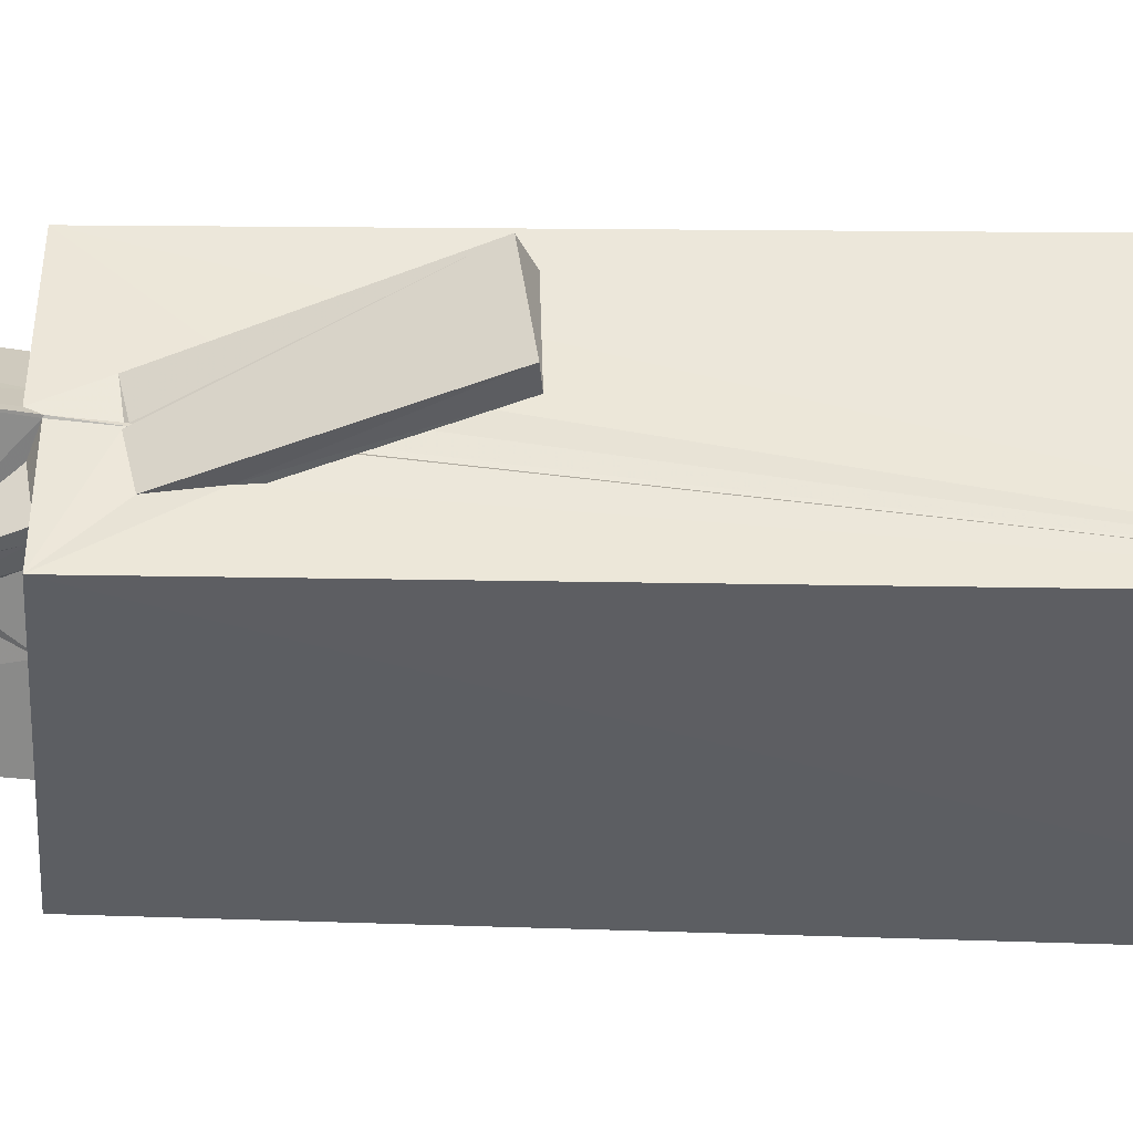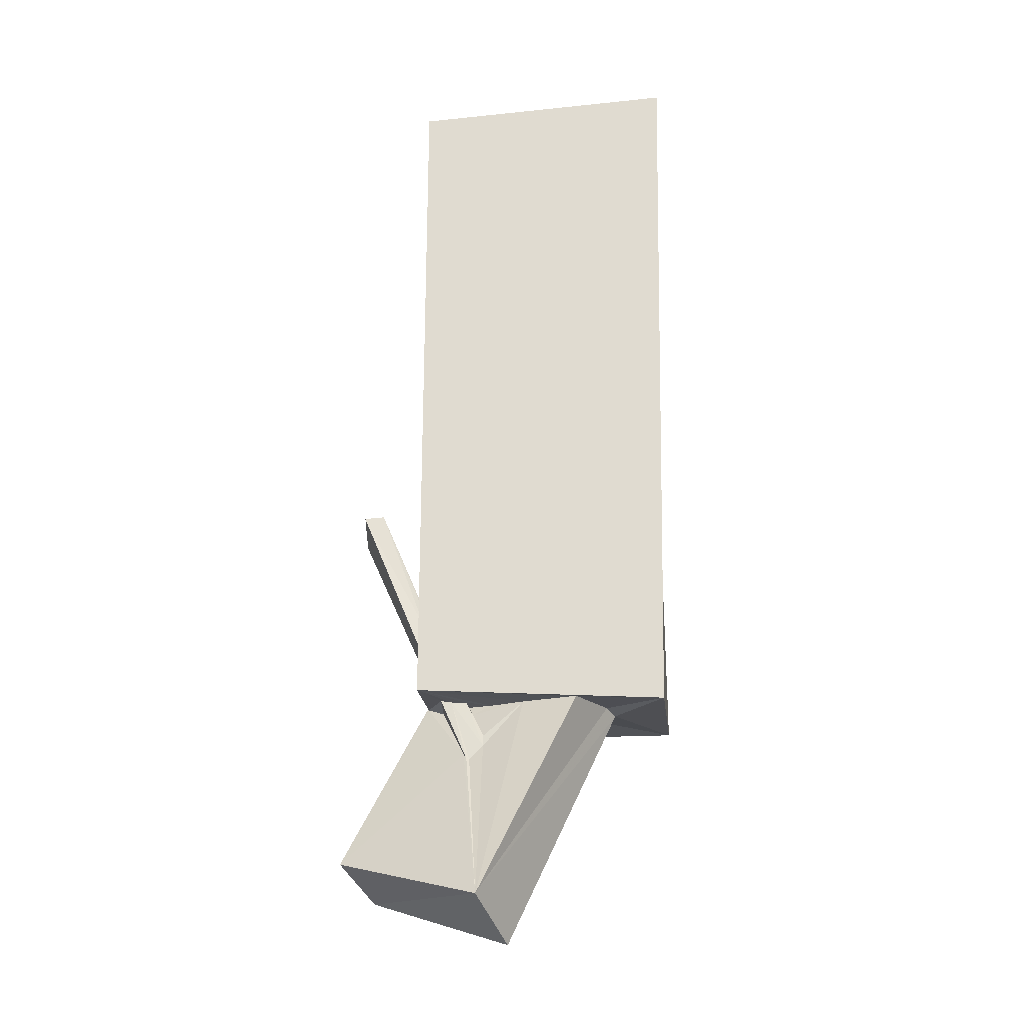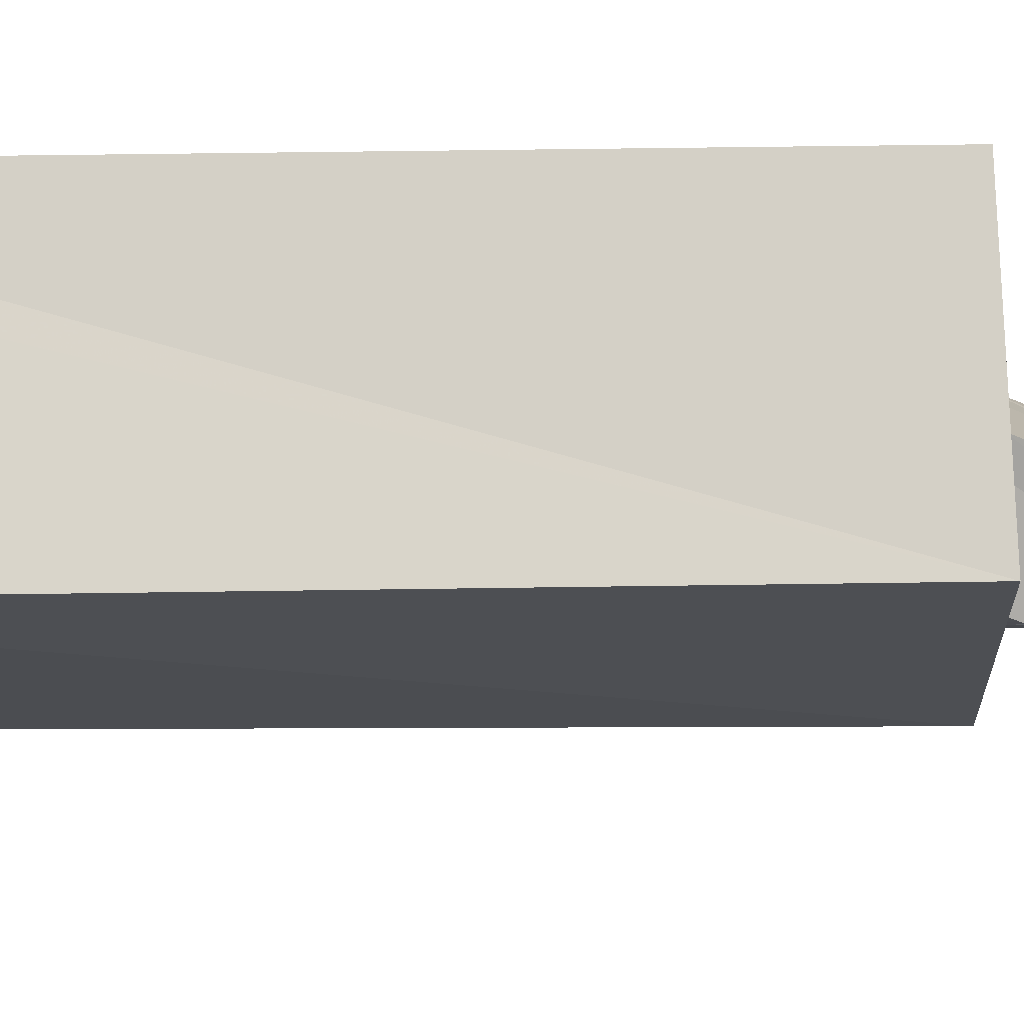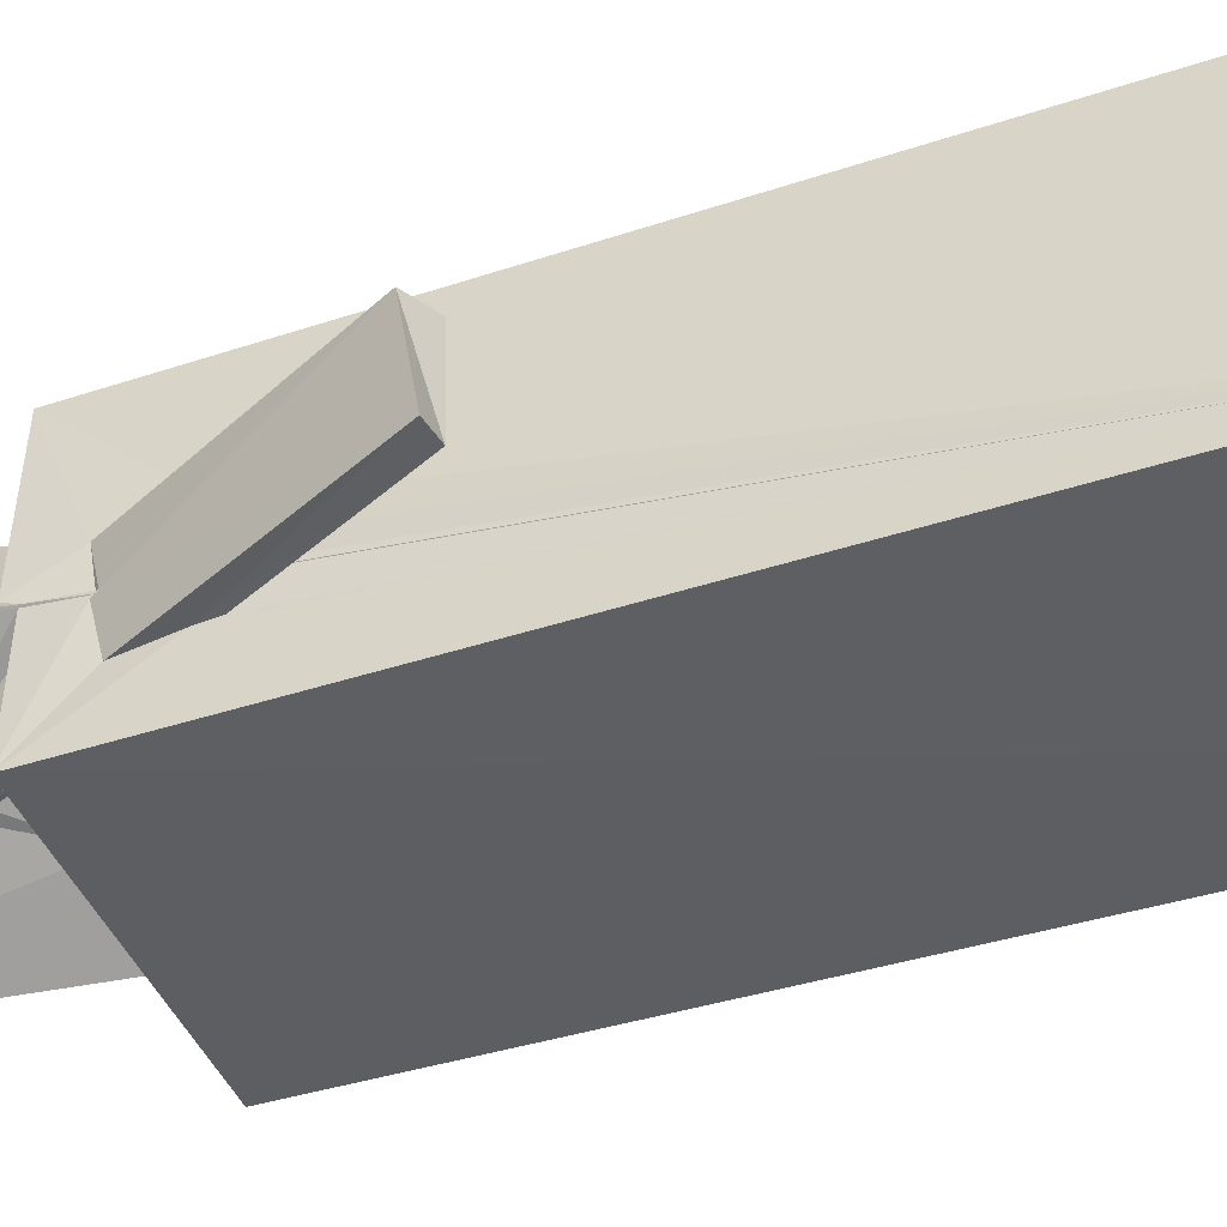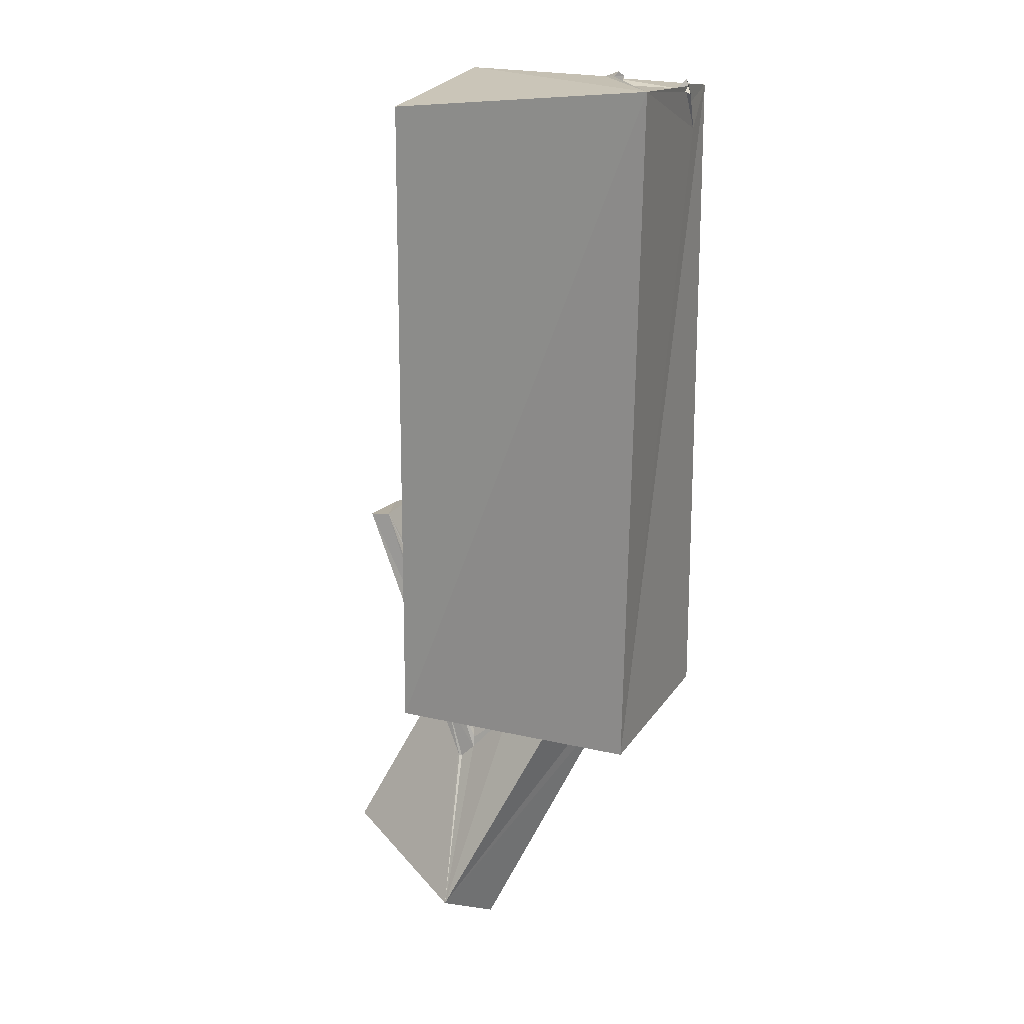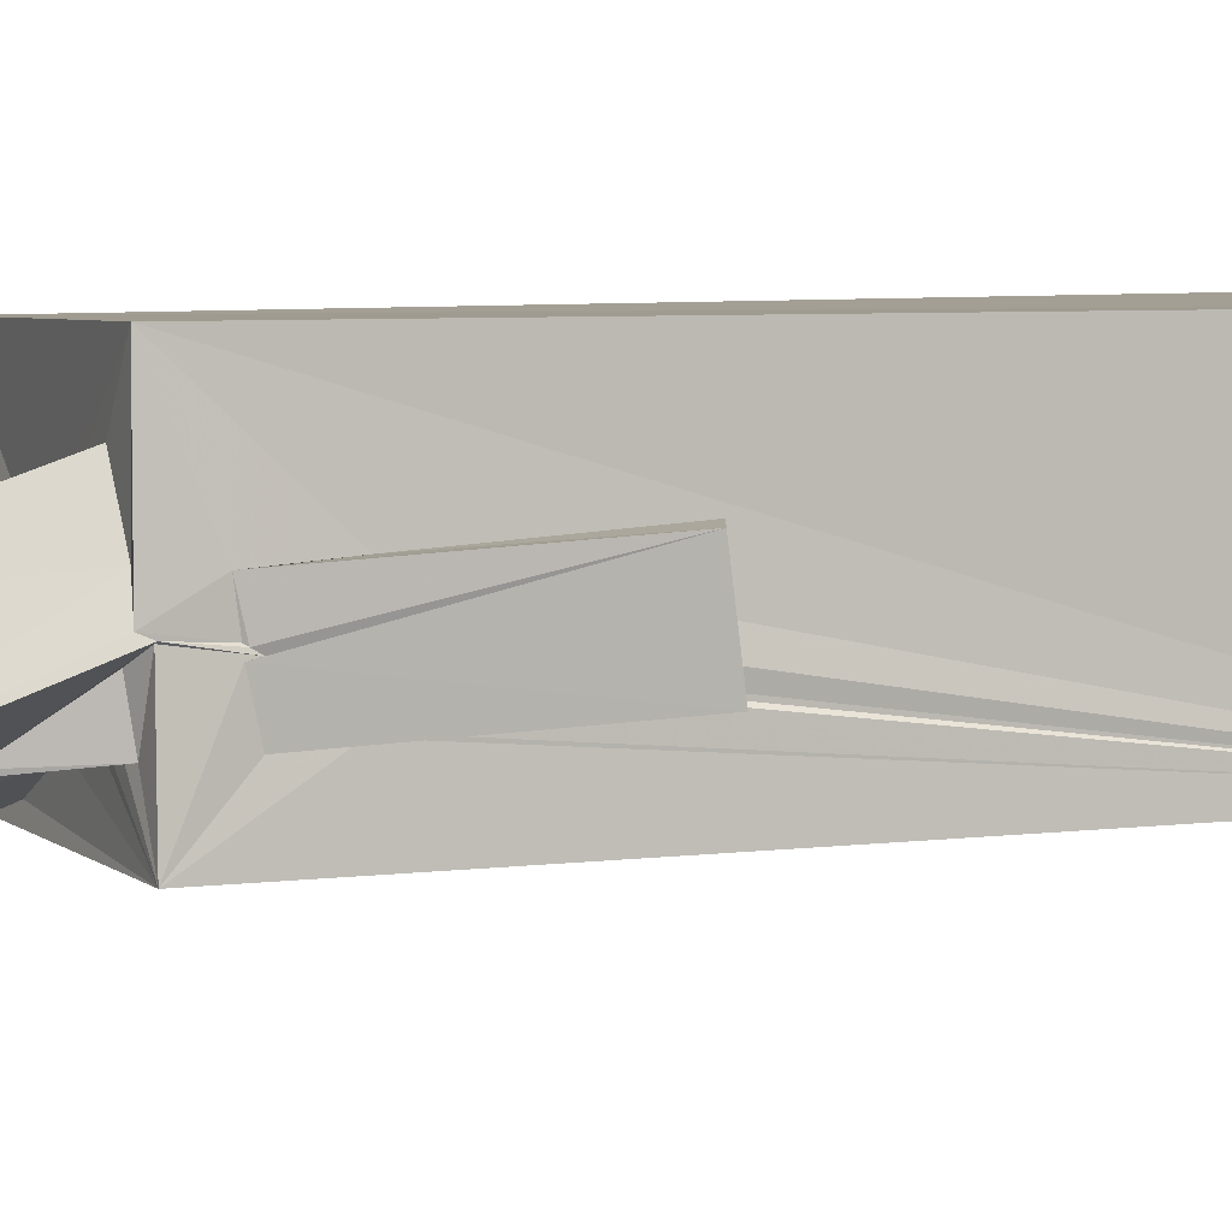
<metadata>
{"format":"obj","ext":"obj","renderer":"f3d","projection":"perspective","resolution":1024,"background":"white","views":[{"elev":-39.4,"azim":88.4,"up":"+Z"},{"elev":-20.1,"azim":-178.6,"up":"+Y"},{"elev":-15.7,"azim":-87.0,"up":"+Z"},{"elev":-40.8,"azim":111.7,"up":"+Z"},{"elev":21.0,"azim":-158.7,"up":"+Y"},{"elev":4.4,"azim":66.6,"up":"+Z"}]}
</metadata>
<code>
o 911_Cube.3679
v -2.27 6.211 -1.757
v -2.071 -6.154 -1.709
v -2.238 5.17 1.224
v -2.271 5.902 0.5839
v -2.246 5.901 0.5808
v 2.326 -6.026 -1.851
v -2.242 5.861 1.883
v -2.339 5.859 0.6269
v -2.256 5.984 0.7498
v 2.293 5.725 -1.757
v -0.5111 -6.073 -1.564
v -2.354 -6.031 1.753
v -2.233 5.653 0.9784
v -2.068 5.938 0.7075
v 2.278 -4.59 -0.9383
v 2.25 -5.271 -1.022
v 2.269 5.969 1.827
v -1.084 -6.053 -0.5474
v 0.4474 -6.062 -1.13
v -1.244 -6.139 -0.2678
v -2.242 6.02 0.7653
v -2.214 6.102 0.7836
v -0.7699 6.027 0.9837
v -0.6938 5.968 0.8887
v -0.6451 6.054 0.9221
v -0.7469 6.029 0.9674
v -1.019 5.959 0.6153
v -0.9401 6.112 0.5215
v -1.044 5.954 0.6367
v 2.28 -4.332 -0.9214
v 3.107 -2.342 -0.7342
v 3.456 -2.378 -0.7461
v 2.264 -5.412 -0.4143
v 2.103 -6.113 1.784
v 1.234 -9.705 -2.542
v 1.018 -6.07 -0.8665
v -0.3355 -6.012 0.1873
v -2.237 5.925 0.8488
v -2.165 6.043 0.7583
v 2.272 -4.393 -0.5352
v 3.514 -2.563 0.4558
v 2.247 -5.266 -0.3822
v 2.18 -4.493 0.2565
v 1.482 -6.067 -1.09
v 1.494 -6.031 -0.6341
v 1.372 -6.226 -0.7895
v 1.17 -6.877 -1.16
v 0.7162 -10.43 -1.409
v 0.6888 -6.06 0.6486
v 2.221 -4.358 -0.4829
v 3.086 -2.373 0.4895
v 2.219 -6.006 -0.2804
v 2.252 -4.392 -0.1658
v 2.214 -5.475 0.1782
v 2.186 -5.075 0.206
v 1.516 -6.081 -0.733
v 1.75 -6.064 -1.092
v 1.166 -6.683 -1.116
v 1.417 -7.125 -1.173
v 0.7663 -7.906 -0.2065
v 1.517 -6.097 0.9883
v 2.221 -4.295 -0.4241
v 2.232 -5.365 -0.3225
v 2.238 -5.992 -0.263
v 1.928 -6.129 -0.4548
v 1.941 -6.031 -1.076
v 2.251 -6.153 -0.1976
v 2.202 -5.405 -0.2956
v 3.171 -9.522 0.07177
v 1.467 -7.124 -1.188
v 0.7905 -7.895 -0.2002
v 0.8329 -7.651 -0.06996
v 1.968 -6.08 0.2087
v 3.694 -8.98 -1.052
v 1.521 -7.029 -1.119
v 1.105 -8.002 -0.08116
v 1.099 -7.964 -0.07559
v 0.7457 -7.942 -0.09909
v 0.8008 -7.599 -0.07806
v 1.074 -7.974 -0.09047
v 1.13 -8.038 -0.1013
v -1.075 6.104 0.7109
v -0.7425 6.008 1.024
v -1.005 6.196 0.6142
v -0.6508 6.022 0.9545
f 1 2 3 4
f 9 1 5
f 5 1 4
f 2 12 7 3
f 7 21 13
f 7 13 3
f 1 10 6 2
f 54 55 43 34
f 43 53 10
f 53 62 10
f 10 17 34 43
f 67 68 54 34
f 40 10 50
f 40 30 10
f 42 63 64 52
f 10 30 15
f 15 16 6 10
f 16 33 6
f 42 52 6 33
f 68 67 64 63
f 10 62 50
f 12 34 17 7
f 36 19 6 44
f 6 66 57
f 6 57 44
f 44 56 36
f 52 65 66 6
f 56 45 36
f 61 73 34
f 73 67 34
f 34 12 37 49
f 2 11 18
f 2 6 11
f 6 19 11
f 20 2 18
f 49 61 34
f 12 2 20
f 20 37 12
f 28 1 29
f 1 14 27 29
f 1 28 25 17
f 14 23 26 27
f 24 23 17 25
f 14 17 23
f 10 1 17
f 38 7 14 39
f 7 17 14
f 38 21 7
f 1 9 14
f 49 37 20 48
f 80 77 48
f 48 76 80
f 71 60 48 77
f 72 79 76 61
f 69 61 76 48
f 60 49 48
f 49 60 72 61
f 35 20 18 11
f 35 48 20
f 75 65 52 74
f 36 45 46 19
f 46 58 19
f 52 64 74
f 47 59 35 19
f 59 70 35
f 19 58 47
f 75 74 35 70
f 35 11 19
f 74 64 67
f 73 69 74 67
f 61 69 73
f 69 48 35 74
f 44 47 58 46
f 46 56 44
f 56 46 45
f 50 62 53 31
f 31 40 50
f 31 30 40
f 53 43 51 31
f 60 78 72
f 70 59 57 66
f 57 59 47 44
f 32 16 15 31
f 31 15 30
f 66 65 75 70
f 32 41 33 16
f 54 68 63 41
f 42 33 41 63
f 76 81 80
f 80 81 77
f 54 41 55
f 41 51 43 55
f 78 81 76 79
f 78 79 72
f 81 78 71 77
f 71 78 60
f 41 32 31 51
f 3 8 4
f 22 14 9
f 9 8 22
f 5 4 8 9
f 14 22 39
f 39 22 38
f 8 3 13 21
f 21 38 22
f 21 22 8
f 29 27 82 28
f 82 84 28
f 84 85 25 28
f 85 83 24 25
f 24 83 23
f 83 82 26 23
f 82 27 26
f 83 85 84 82

</code>
